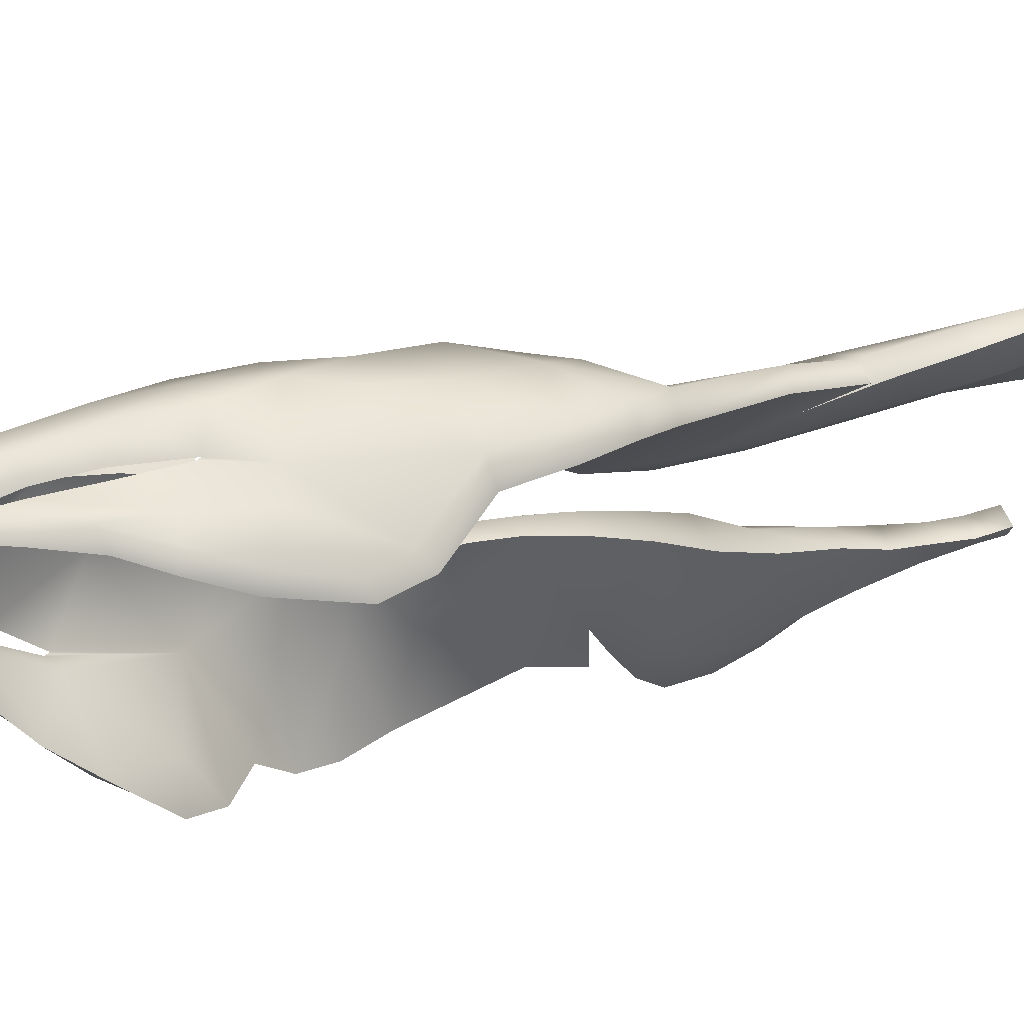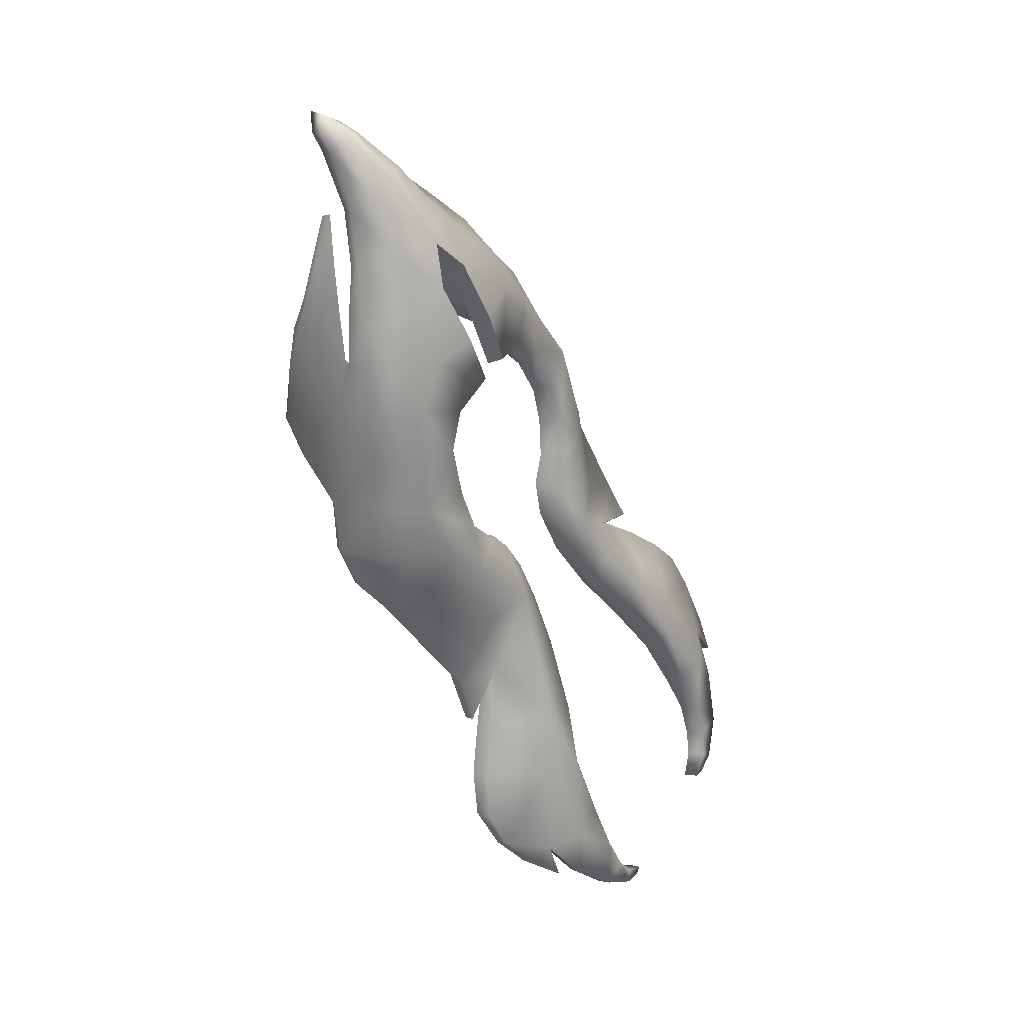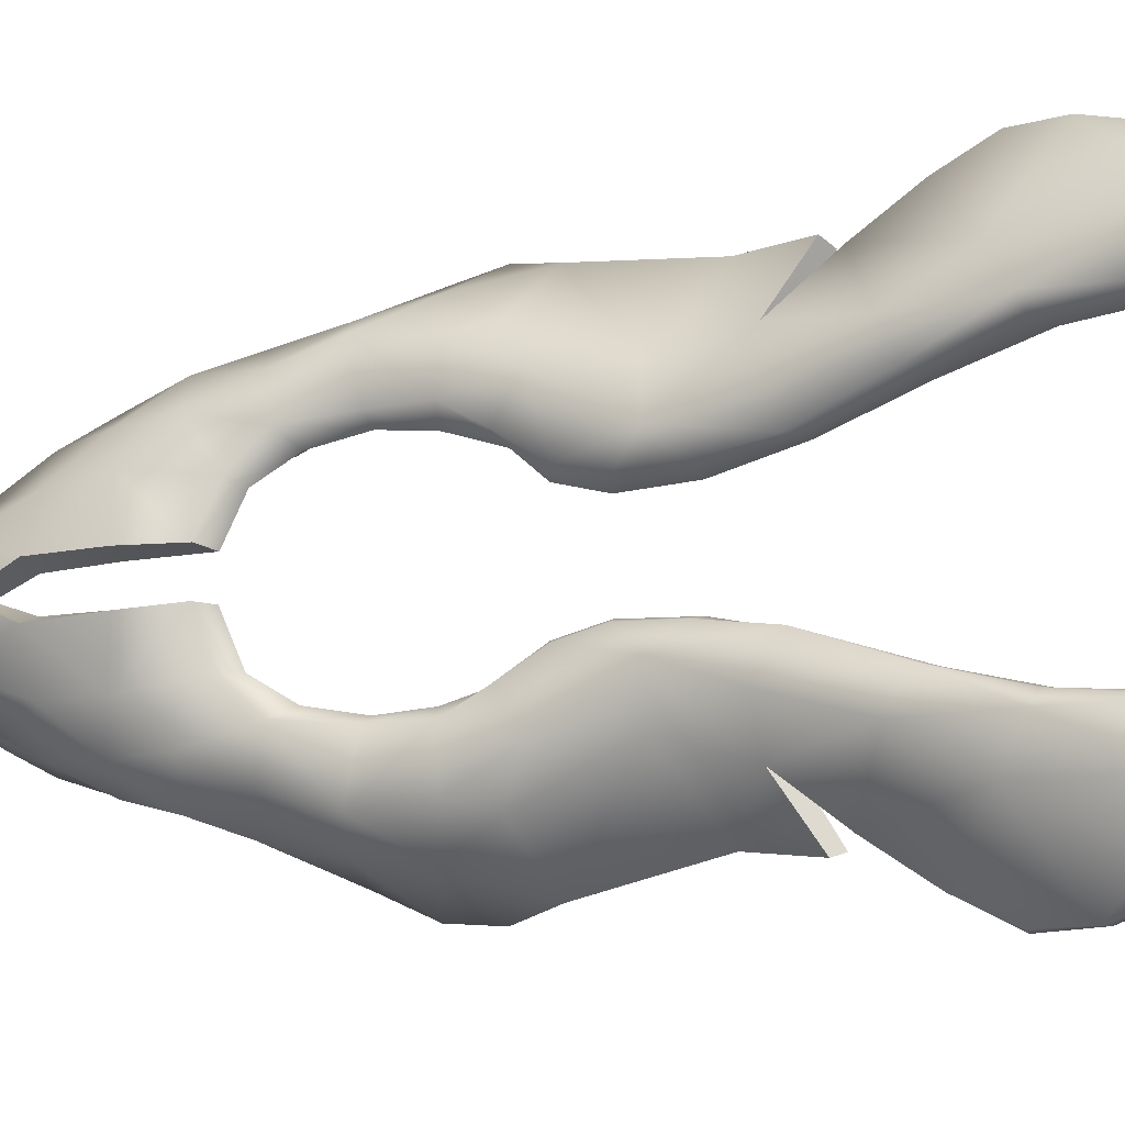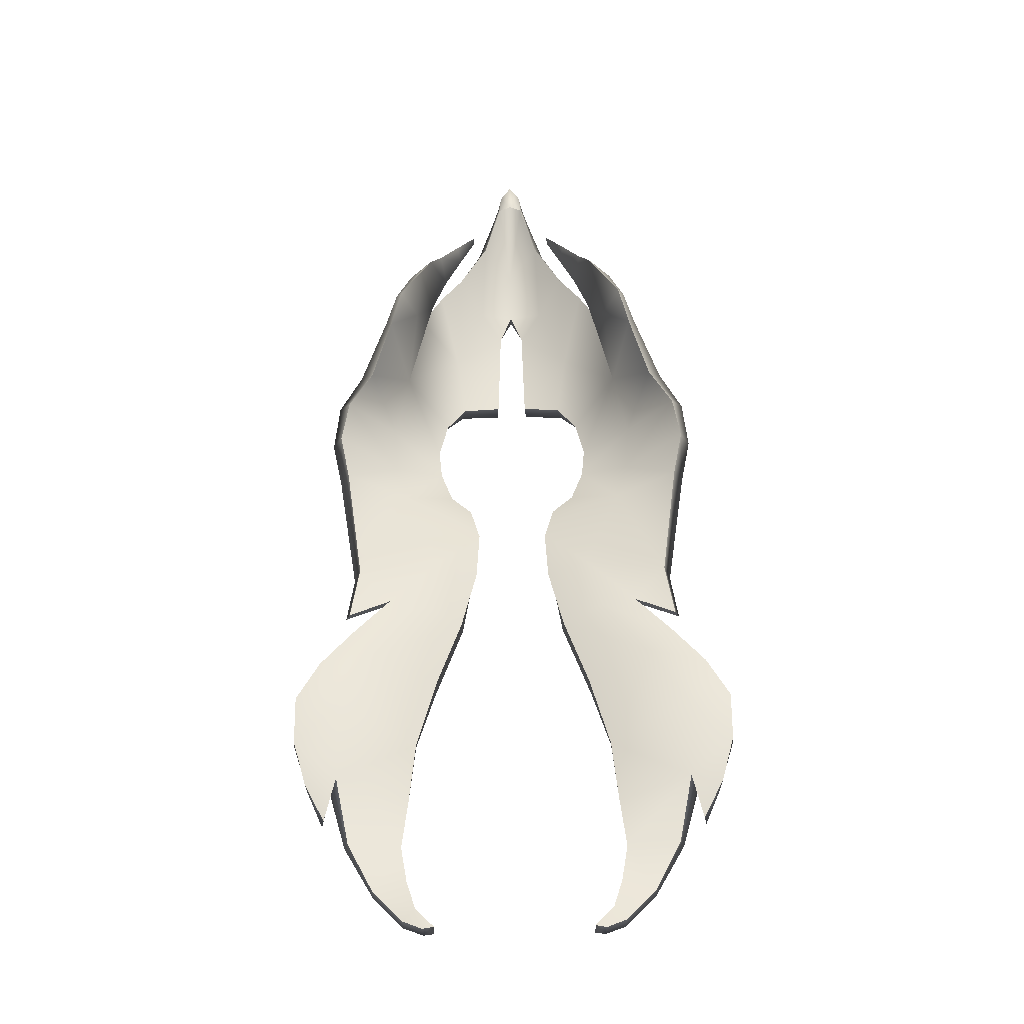
<metadata>
{"format":"obj","ext":"obj","renderer":"f3d","projection":"perspective","resolution":1024,"background":"white","views":[{"elev":-37.7,"azim":60.9,"up":"+Y"},{"elev":48.3,"azim":120.6,"up":"+Z"},{"elev":77.0,"azim":89.9,"up":"+Y"},{"elev":-63.2,"azim":0.7,"up":"+Z"}]}
</metadata>
<code>
o phoenix_bird_head_Untitled.001
v -0.01328 1.883 0.02451
v -0.04513 1.878 0.01215
v -0.05128 1.863 0.0623
v -0.06642 1.884 -0.009451
v -0.07705 1.866 0.03142
v -0.04905 1.836 0.09894
v -0.01533 1.847 0.1057
v -0.03138 1.815 0.1367
v -0.02012 1.786 0.1758
v -0.01033 1.756 0.2031
v -0 1.76 0.2075
v -0.0114 1.741 0.2057
v -0 1.734 0.2166
v -0.01546 1.749 0.1966
v -0.03033 1.775 0.1624
v -0.05136 1.793 0.1308
v -0.07309 1.812 0.09582
v -0.09119 1.82 0.06109
v -0.09596 1.871 -0.004387
v -0.07087 1.895 -0.05074
v -0.1081 1.886 -0.04351
v -0.07178 1.906 -0.08284
v -0.1033 1.901 -0.08581
v -0.05663 1.913 -0.1079
v -0.08319 1.919 -0.1211
v -0.0394 1.918 -0.1339
v -0.05088 1.944 -0.1728
v -0.03228 1.926 -0.1596
v -0.0343 1.943 -0.1914
v -0.04161 1.963 -0.2317
v -0.06841 1.963 -0.2166
v -0.09712 1.94 -0.2238
v -0.08105 1.933 -0.1738
v -0.1313 1.925 -0.2128
v -0.1525 1.847 -0.115
v -0.1364 1.941 -0.2501
v -0.1482 1.826 -0.08497
v -0.1312 1.81 -0.05252
v -0.09544 1.799 0.02683
v -0.08162 1.8 0.0572
v -0.1002 1.748 -0.01371
v -0.1016 1.841 0.03083
v -0.1088 1.766 -0.03184
v -0.08957 1.746 0.02764
v -0.07024 1.757 0.09793
v -0.123 1.854 -0.04332
v -0.1301 1.875 -0.08482
v -0.02667 1.815 0.1094
v -0.1116 1.902 -0.1135
v -0.1142 1.841 -0.005414
v -0.1455 1.872 -0.1397
v -0.08643 1.988 -0.2693
v -0.128 1.953 -0.2603
v -0.06373 1.995 -0.2812
v -0.08723 2.019 -0.3251
v -0.1142 2.002 -0.3139
v -0.1543 1.965 -0.2957
v -0.1434 2.024 -0.3791
v -0.1721 1.995 -0.3548
v -0.08835 2.056 -0.4208
v -0.1179 2.041 -0.3792
v -0.1304 2.047 -0.4185
v -0.08611 2.039 -0.3818
v -0.07785 2.012 -0.3306
v -0.06162 1.974 -0.2956
v -0.04216 1.949 -0.2456
v -0.03011 1.928 -0.2
v -0.02786 1.912 -0.1606
v -0.03544 1.902 -0.1335
v -0.05208 1.898 -0.1156
v -0.06196 1.89 -0.08475
v -0.06456 1.882 -0.0552
v -0.05786 1.872 -0.02313
v -0.04217 1.866 0.001327
v -0.01212 1.87 0.01361
v -0.01472 1.87 0.06202
v -0.009955 1.836 0.0979
v -0 1.822 0.1208
v -0.07686 1.84 0.06624
v -0.08179 1.797 0.05952
v -0.06675 1.784 0.09246
v -0.05733 1.759 0.1224
v -0.05312 1.773 0.1224
v -0.03534 1.759 0.1561
v -0.06465 1.792 0.09441
v -0.04673 1.784 0.1208
v -0.02363 1.764 0.1549
v -0.01012 1.737 0.1921
v -0.008526 1.729 0.2033
v -0.0919 1.83 -0.01205
v -0.1036 1.761 -0.04584
v -0.09541 1.742 -0.02113
v -0.1206 1.801 -0.06528
v -0.1389 1.816 -0.0956
v -0.145 1.835 -0.1227
v -0.138 1.858 -0.148
v -0.126 1.913 -0.217
v -0.01107 1.855 0.05779
v -0.1007 1.929 -0.2402
v -0.1376 1.966 -0.3365
v -0.1543 1.952 -0.3009
v -0.1712 1.986 -0.3612
v -0.1714 1.978 -0.3265
v -0.1717 1.966 -0.3298
v -0.1482 2.036 -0.4049
v -0.1602 2.019 -0.3832
v -0.1617 2.007 -0.3876
v -0.1463 2.027 -0.4088
v -0.1374 2.004 -0.385
v -0.1267 2.036 -0.4269
v -0.1073 2.067 -0.4529
v -0.1063 2.056 -0.4606
v -0.08428 2.066 -0.451
v -0.07577 2.073 -0.4704
v -0.08321 2.076 -0.4777
v -0.05978 2.075 -0.4854
v -0.08329 2.063 -0.4849
v -0.05959 2.062 -0.4926
v -0.07394 2.058 -0.477
v -0.08107 2.051 -0.4546
v -0.08622 2.039 -0.4267
v -0.08187 2.024 -0.3899
v -0.07699 2.001 -0.3449
v -0.04976 1.75 0.12
v -0.03451 1.751 0.1508
v -0.06408 1.748 0.08744
v -0.07962 1.739 0.02493
v -0.08057 1.752 0.06407
v -0.07246 1.742 0.05975
v -0.04983 1.84 0.05473
v -0.09228 1.78 0.0227
v -0 1.794 0.1571
v -0.04684 1.764 0.1197
v -0.05991 1.772 0.08568
v -0.07195 1.785 0.05371
v -0.0802 1.771 0.06204
v -0.1326 1.932 -0.2587
v -0.08251 1.766 -0.01243
v -0.06778 1.769 0.096
v -0.09972 1.876 -0.1014
v -0.1025 1.856 -0.06574
v -0.09046 1.887 -0.1346
v -0.06193 1.915 -0.2018
v -0.129 1.941 -0.2704
v -0.1101 1.949 -0.29
v -0.07341 1.933 -0.2422
v -0.06772 2.076 -0.4857
v -0.06811 2.063 -0.4943
v 0.001229 1.723 0.2157
v -0 1.723 0.2162
v 0.01328 1.883 0.02451
v 0.04513 1.878 0.01215
v 0.05128 1.863 0.0623
v 0.01472 1.87 0.06202
v 0.06642 1.884 -0.009451
v 0.07705 1.866 0.03142
v 0.04905 1.836 0.09894
v 0.01533 1.847 0.1057
v 0.03138 1.815 0.1367
v -0 1.832 0.1329
v 0.02012 1.786 0.1758
v -0 1.797 0.1787
v 0.01033 1.756 0.2031
v 0.01546 1.749 0.1966
v 0.0114 1.741 0.2057
v 0.03033 1.775 0.1624
v 0.05136 1.793 0.1308
v 0.07309 1.812 0.09582
v 0.07686 1.84 0.06624
v 0.06778 1.769 0.096
v 0.06675 1.784 0.09246
v 0.08179 1.797 0.05952
v 0.0802 1.771 0.06204
v 0.04983 1.84 0.05473
v 0.04217 1.866 0.001327
v 0.01212 1.87 0.01361
v 0.01107 1.855 0.05779
v 0.09596 1.871 -0.004387
v 0.1081 1.886 -0.04351
v 0.07087 1.895 -0.05074
v 0.07178 1.906 -0.08284
v 0.1033 1.901 -0.08581
v 0.05663 1.913 -0.1079
v 0.08319 1.919 -0.1211
v 0.0394 1.918 -0.1339
v 0.05088 1.944 -0.1728
v 0.03228 1.926 -0.1596
v 0.0343 1.943 -0.1914
v 0.04161 1.963 -0.2317
v 0.06841 1.963 -0.2166
v 0.08105 1.933 -0.1738
v 0.1455 1.872 -0.1397
v 0.1525 1.847 -0.115
v 0.1301 1.875 -0.08482
v 0.09712 1.94 -0.2238
v 0.1313 1.925 -0.2128
v 0.1364 1.941 -0.2501
v 0.1116 1.902 -0.1135
v 0.123 1.854 -0.04332
v 0.09119 1.82 0.06109
v 0.1016 1.841 0.03083
v 0.09544 1.799 0.02683
v 0.1312 1.81 -0.05252
v 0.1088 1.766 -0.03184
v 0.09228 1.78 0.0227
v 0.02667 1.815 0.1094
v 0.009955 1.836 0.0979
v 0.05312 1.773 0.1224
v 0.08162 1.8 0.0572
v 0.1482 1.826 -0.08497
v 0.1142 1.841 -0.005414
v 0.08643 1.988 -0.2693
v 0.128 1.953 -0.2603
v 0.06373 1.995 -0.2812
v 0.08723 2.019 -0.3251
v 0.1142 2.002 -0.3139
v 0.1543 1.965 -0.2957
v 0.1714 1.978 -0.3265
v 0.1179 2.041 -0.3792
v 0.1434 2.024 -0.3791
v 0.1304 2.047 -0.4185
v 0.08611 2.039 -0.3818
v 0.08835 2.056 -0.4208
v 0.07785 2.012 -0.3306
v 0.06162 1.974 -0.2956
v 0.04216 1.949 -0.2456
v 0.03011 1.928 -0.2
v 0.02786 1.912 -0.1606
v 0.03544 1.902 -0.1335
v 0.05208 1.898 -0.1156
v 0.06196 1.89 -0.08475
v 0.06456 1.882 -0.0552
v 0.05786 1.872 -0.02313
v 0.05733 1.759 0.1224
v 0.03534 1.759 0.1561
v 0.06465 1.792 0.09441
v 0.04673 1.784 0.1208
v 0.02363 1.764 0.1549
v 0.01012 1.737 0.1921
v 0.008526 1.729 0.2033
v 0.1036 1.761 -0.04584
v 0.09541 1.742 -0.02113
v 0.1002 1.748 -0.01371
v 0.1206 1.801 -0.06528
v 0.1389 1.816 -0.0956
v 0.145 1.835 -0.1227
v 0.138 1.858 -0.148
v 0.126 1.913 -0.217
v 0.1007 1.929 -0.2402
v 0.129 1.941 -0.2704
v 0.1543 1.952 -0.3009
v 0.1717 1.966 -0.3298
v 0.1721 1.995 -0.3548
v 0.1712 1.986 -0.3612
v 0.1482 2.036 -0.4049
v 0.1602 2.019 -0.3832
v 0.1617 2.007 -0.3876
v 0.1463 2.027 -0.4088
v 0.1374 2.004 -0.385
v 0.1267 2.036 -0.4269
v 0.1073 2.067 -0.4529
v 0.1063 2.056 -0.4606
v 0.08428 2.066 -0.451
v 0.07577 2.073 -0.4704
v 0.08321 2.076 -0.4777
v 0.06772 2.076 -0.4857
v 0.08329 2.063 -0.4849
v 0.05978 2.075 -0.4854
v 0.05959 2.062 -0.4926
v 0.06811 2.063 -0.4943
v 0.07394 2.058 -0.477
v 0.08107 2.051 -0.4546
v 0.08622 2.039 -0.4267
v 0.08187 2.024 -0.3899
v 0.07699 2.001 -0.3449
v 0.04976 1.75 0.12
v 0.03451 1.751 0.1508
v 0.07024 1.757 0.09793
v 0.06408 1.748 0.08744
v 0.07962 1.739 0.02493
v 0.08957 1.746 0.02764
v 0.1326 1.932 -0.2587
v 0.08057 1.752 0.06407
v 0.07246 1.742 0.05975
v -0 1.736 0.1994
v 0.0919 1.83 -0.01205
v 0.04684 1.764 0.1197
v 0.05991 1.772 0.08568
v 0.07195 1.785 0.05371
v 0.08251 1.766 -0.01243
v 0.1025 1.856 -0.06574
v 0.09972 1.876 -0.1014
v 0.09046 1.887 -0.1346
v 0.06193 1.915 -0.2018
v 0.07341 1.933 -0.2422
v 0.1101 1.949 -0.29
v 0.1376 1.966 -0.3365
f 3 76 1 2
f 2 4 5
f 7 76 3 6
f 8 160 7 6
f 9 162 160 8
f 10 11 162 9
f 13 11 10
f 10 14 12
f 9 15 14 10
f 8 16 15 9
f 6 17 16 8
f 3 5 79
f 80 136 139 81
f 75 98 130 74
f 19 5 4
f 21 4 20
f 4 21 19
f 22 23 21 20
f 22 24 25
f 26 27 25 24
f 26 28 27
f 27 28 29
f 30 31 27 29
f 33 25 27
f 51 35 47
f 32 34 33
f 34 32 36
f 47 49 51
f 46 21 47
f 19 21 46
f 18 42 39
f 5 19 42
f 39 38 43
f 131 39 43
f 78 132 48 77
f 83 81 139
f 39 80 40 18
f 51 33 34
f 49 33 51
f 76 7 77 98
f 37 38 46
f 50 42 19
f 47 37 46
f 25 23 22
f 21 23 47
f 47 23 49
f 23 25 49
f 49 25 33
f 75 1 76 98
f 5 3 2
f 50 19 46
f 50 38 39
f 46 38 50
f 39 42 50
f 35 37 47
f 52 53 32 31
f 54 52 31 30
f 52 54 55 56
f 53 52 56 57
f 103 57 56
f 55 61 56
f 61 58 56
f 62 58 61
f 61 63 60
f 61 60 62
f 55 64 63 61
f 64 55 54
f 64 54 65
f 30 66 65 54
f 29 67 66 30
f 28 68 67 29
f 26 69 68 28
f 24 70 69 26
f 22 71 70 24
f 20 72 71 22
f 4 73 72 20
f 2 74 73 4
f 1 75 74 2
f 78 77 7 160
f 42 18 79
f 42 79 5
f 79 17 6
f 79 6 3
f 18 17 79
f 83 82 84
f 17 18 40 85
f 16 17 85 86
f 15 16 86 87
f 14 15 87 88
f 12 14 88 89
f 13 12 89 150
f 10 12 13
f 92 41 43 91
f 38 93 91 43
f 37 94 93 38
f 35 95 94 37
f 51 96 95 35
f 34 97 96 51
f 32 33 27
f 53 144 99 32
f 57 101 144 53
f 57 103 104 101
f 59 103 56
f 102 104 103 59
f 58 105 106
f 106 59 58
f 106 107 102 59
f 105 108 107 106
f 108 105 58 109
f 62 110 109 58
f 111 112 110 62
f 60 113 111 62
f 115 111 113 114
f 147 115 114
f 115 117 112 111
f 118 148 147 116
f 114 119 118 116
f 113 120 119 114
f 60 121 120 113
f 63 122 121 60
f 64 123 122 63
f 123 64 65
f 56 58 59
f 125 84 82 124
f 45 126 124 82
f 41 92 127 44
f 32 99 137 36
f 128 129 126 45
f 129 44 127
f 139 45 82
f 129 128 44
f 136 80 39
f 44 131 43 41
f 131 44 128
f 87 86 48 132
f 88 87 132 285
f 89 88 285 150
f 86 85 130 48
f 130 90 73 74
f 40 90 130
f 125 124 133
f 126 134 133 124
f 129 135 134 126
f 84 125 133 83
f 83 133 134 81
f 81 134 135 80
f 131 128 136
f 97 34 36 137
f 31 32 27
f 45 139 136 128
f 139 82 83
f 138 135 127
f 135 129 127
f 92 91 138 127
f 93 94 141 90
f 130 85 40
f 90 40 80 135
f 90 135 138
f 91 93 90 138
f 90 141 72 73
f 71 72 141 140
f 94 95 140 141
f 140 95 96 142
f 71 140 142 70
f 131 136 39
f 130 98 77 48
f 97 137 99
f 143 142 97
f 142 96 97
f 97 99 143
f 69 70 142
f 142 143 68
f 143 99 146
f 67 68 143
f 68 69 142
f 144 145 146 99
f 144 101 145
f 148 118 119
f 119 120 112 117
f 112 120 121 110
f 121 122 109 110
f 123 100 109 122
f 145 101 100
f 100 101 104
f 102 100 104
f 100 123 145
f 145 123 65
f 107 108 109
f 109 100 102 107
f 66 146 145 65
f 67 143 146 66
f 114 116 147
f 119 117 148
f 115 147 148 117
f 153 152 151 154
f 152 156 155
f 158 157 153 154
f 159 157 158 160
f 161 159 160 162
f 163 161 162 11
f 13 163 11
f 163 165 164
f 161 163 164 166
f 159 161 166 167
f 157 159 167 168
f 153 169 156
f 172 171 170 173
f 176 175 174 177
f 178 155 156
f 179 180 155
f 155 178 179
f 181 180 179 182
f 181 184 183
f 185 183 184 186
f 185 186 187
f 186 188 187
f 189 188 186 190
f 191 186 184
f 192 194 193
f 195 191 196
f 196 197 195
f 194 192 198
f 199 194 179
f 178 199 179
f 200 202 201
f 156 201 178
f 202 204 203
f 205 204 202
f 78 207 206 132
f 208 170 171
f 202 200 209 172
f 192 196 191
f 198 192 191
f 154 177 207 158
f 210 199 203
f 211 178 201
f 194 199 210
f 184 181 182
f 179 194 182
f 194 198 182
f 182 198 184
f 198 191 184
f 176 177 154 151
f 156 152 153
f 211 199 178
f 211 202 203
f 199 211 203
f 202 211 201
f 193 194 210
f 212 190 195 213
f 214 189 190 212
f 212 216 215 214
f 213 217 216 212
f 218 216 217
f 215 216 219
f 219 216 220
f 221 219 220
f 219 223 222
f 219 221 223
f 215 219 222 224
f 224 214 215
f 224 225 214
f 189 214 225 226
f 188 189 226 227
f 187 188 227 228
f 185 187 228 229
f 183 185 229 230
f 181 183 230 231
f 180 181 231 232
f 155 180 232 233
f 152 155 233 175
f 151 152 175 176
f 78 160 158 207
f 201 169 200
f 201 156 169
f 169 157 168
f 169 153 157
f 200 169 168
f 208 235 234
f 168 236 209 200
f 167 237 236 168
f 166 238 237 167
f 164 239 238 166
f 165 240 239 164
f 13 150 240 165
f 163 13 165
f 242 241 204 243
f 203 204 241 244
f 210 203 244 245
f 193 210 245 246
f 192 193 246 247
f 196 192 247 248
f 195 190 186
f 213 195 249 250
f 217 213 250 251
f 217 251 252 218
f 253 216 218
f 254 253 218 252
f 220 256 255
f 256 220 253
f 256 253 254 257
f 255 256 257 258
f 258 259 220 255
f 221 220 259 260
f 261 221 260 262
f 223 221 261 263
f 265 264 263 261
f 266 264 265
f 265 261 262 267
f 269 268 266 270
f 264 268 269 271
f 263 264 271 272
f 223 263 272 273
f 222 223 273 274
f 224 222 274 275
f 275 225 224
f 216 253 220
f 277 276 234 235
f 278 234 276 279
f 243 281 280 242
f 195 197 282 249
f 283 278 279 284
f 284 280 281
f 170 234 278
f 284 281 283
f 173 202 172
f 281 243 204 205
f 205 283 281
f 238 132 206 237
f 239 285 132 238
f 240 150 285 239
f 237 206 174 236
f 174 175 233 286
f 209 174 286
f 277 287 276
f 279 276 287 288
f 284 279 288 289
f 235 208 287 277
f 208 171 288 287
f 171 172 289 288
f 205 173 283
f 248 282 197 196
f 195 186 191
f 278 283 173 170
f 170 208 234
f 290 280 289
f 289 280 284
f 242 280 290 241
f 244 286 291 245
f 174 209 236
f 286 290 289 172
f 286 172 209
f 241 290 286 244
f 286 233 232 291
f 231 292 291 232
f 245 291 292 246
f 292 293 247 246
f 231 230 293 292
f 205 202 173
f 174 206 207 177
f 248 249 282
f 294 248 293
f 293 248 247
f 248 294 249
f 229 293 230
f 293 228 294
f 294 295 249
f 227 294 228
f 228 293 229
f 250 249 295 296
f 250 296 251
f 270 271 269
f 271 267 262 272
f 262 260 273 272
f 273 260 259 274
f 275 274 259 297
f 296 297 251
f 297 252 251
f 254 252 297
f 297 296 275
f 296 225 275
f 257 259 258
f 259 257 254 297
f 226 225 296 295
f 227 226 295 294
f 264 266 268
f 271 270 267
f 265 267 270 266

</code>
